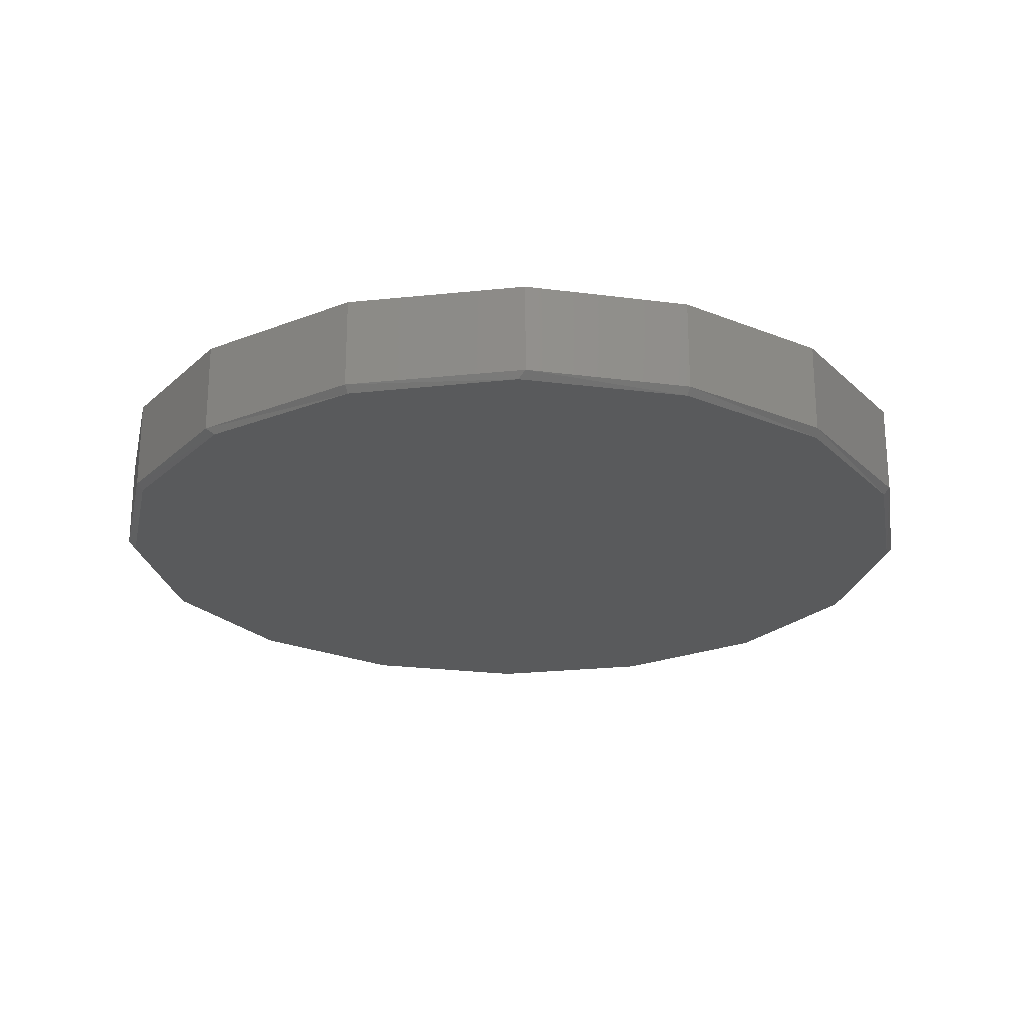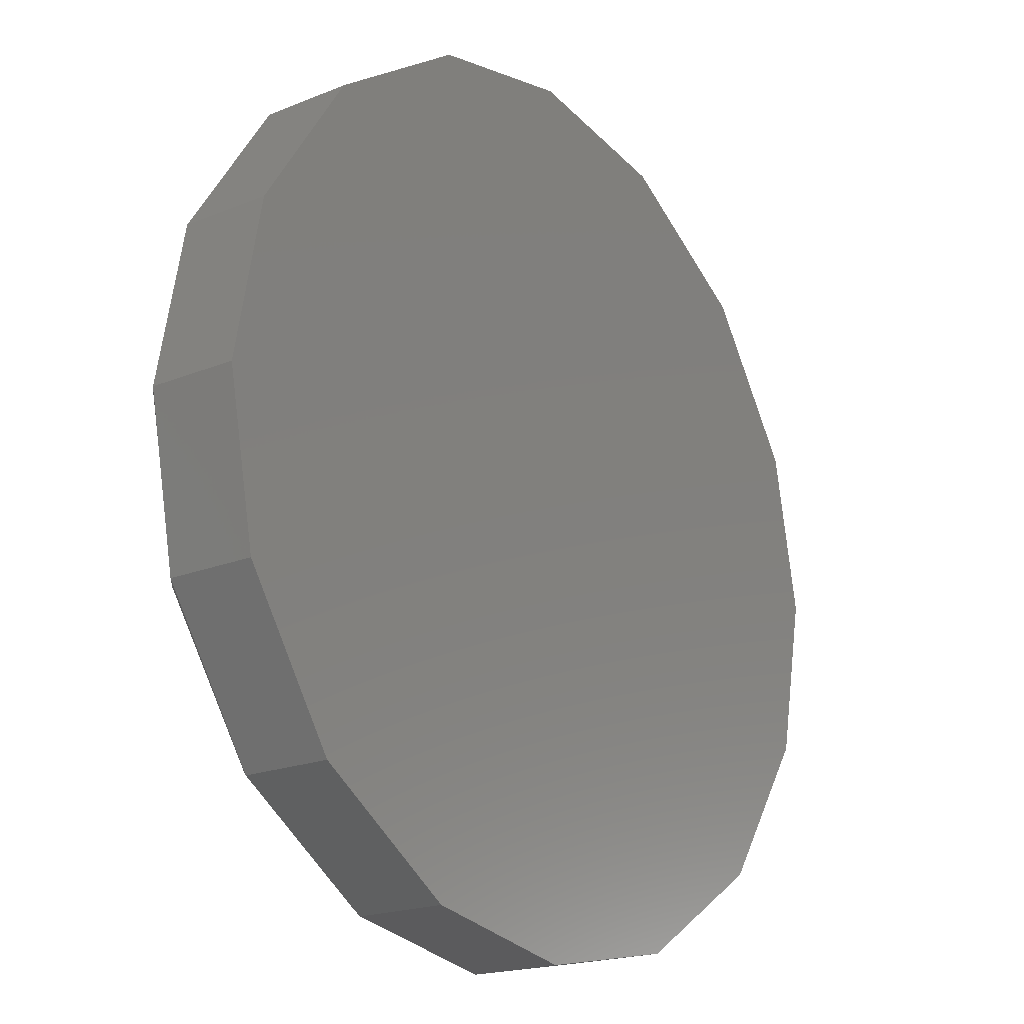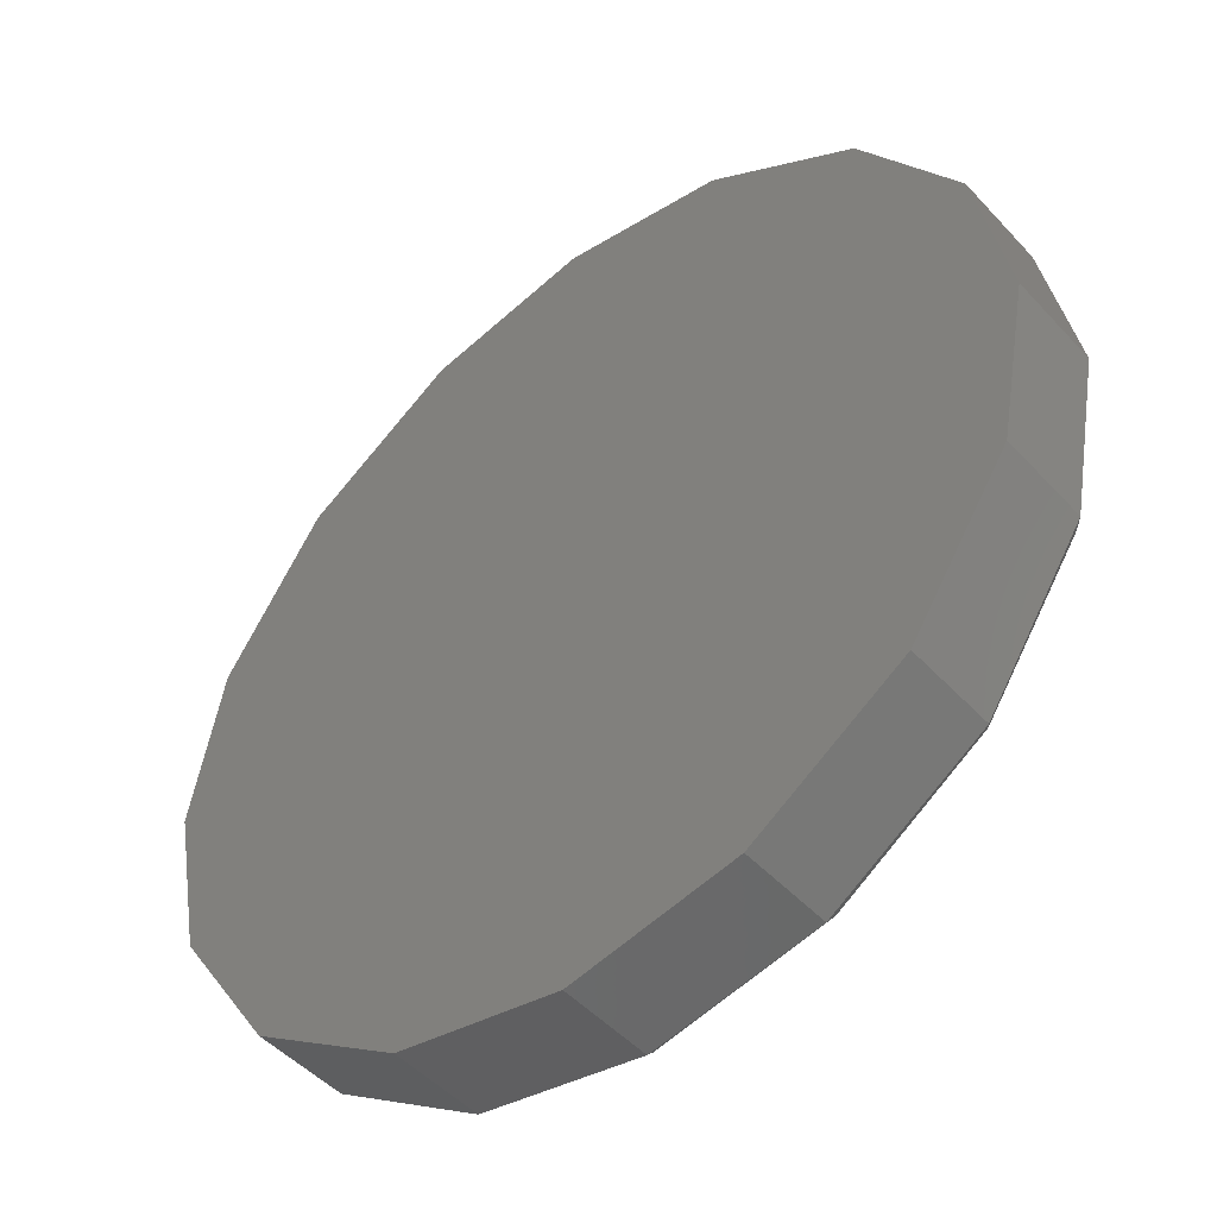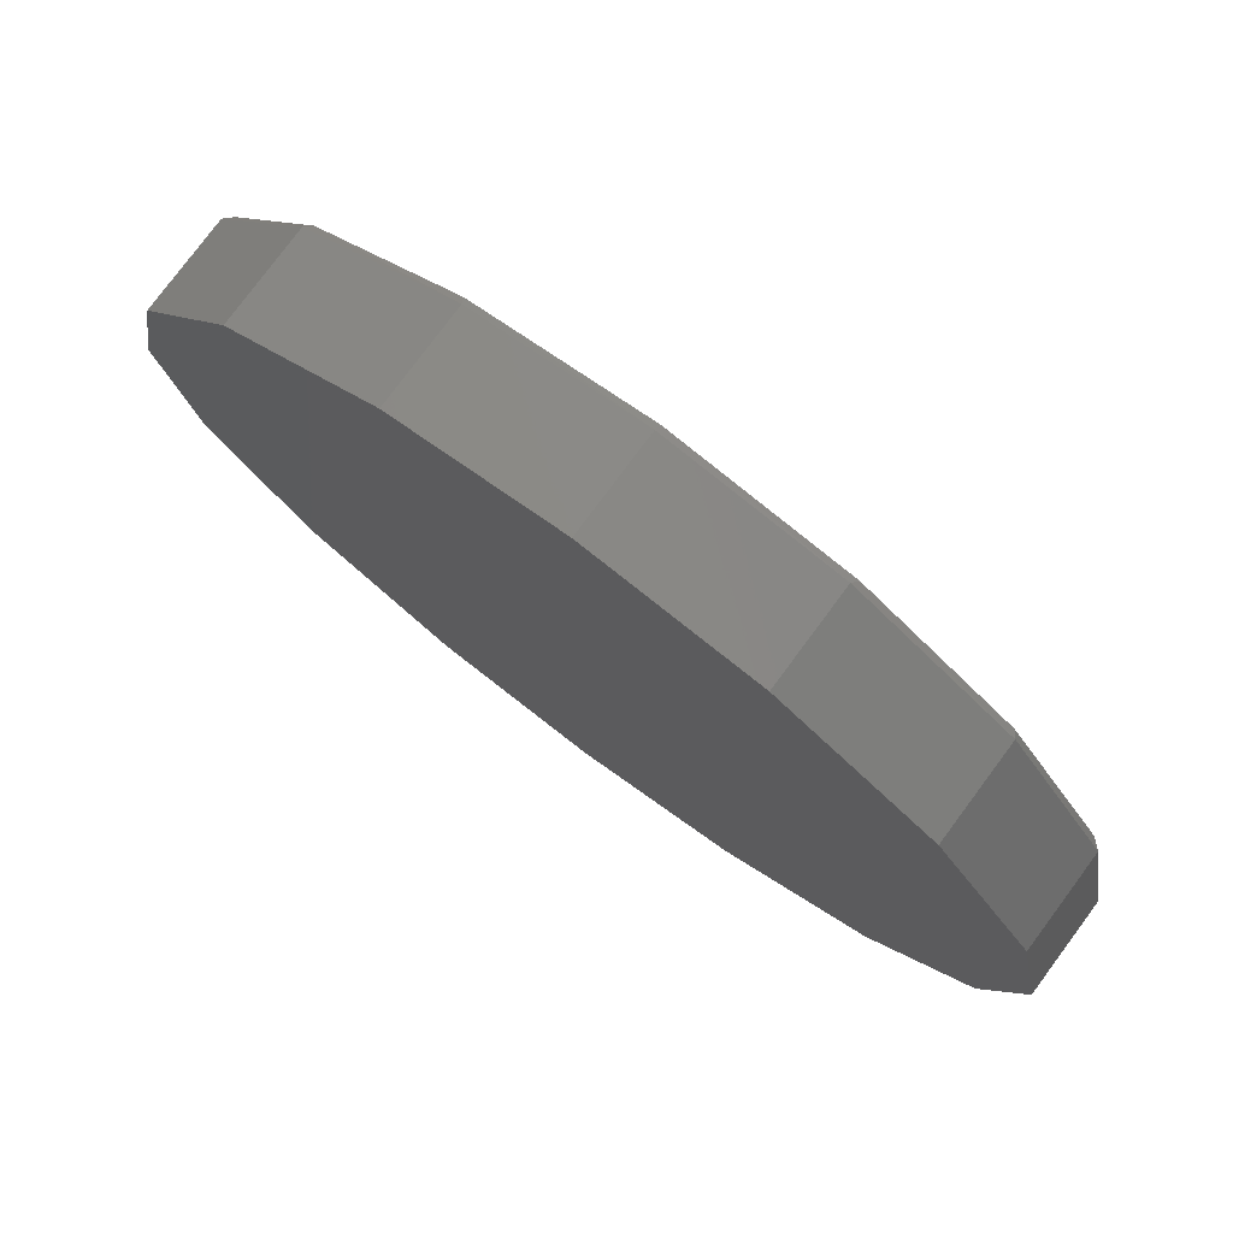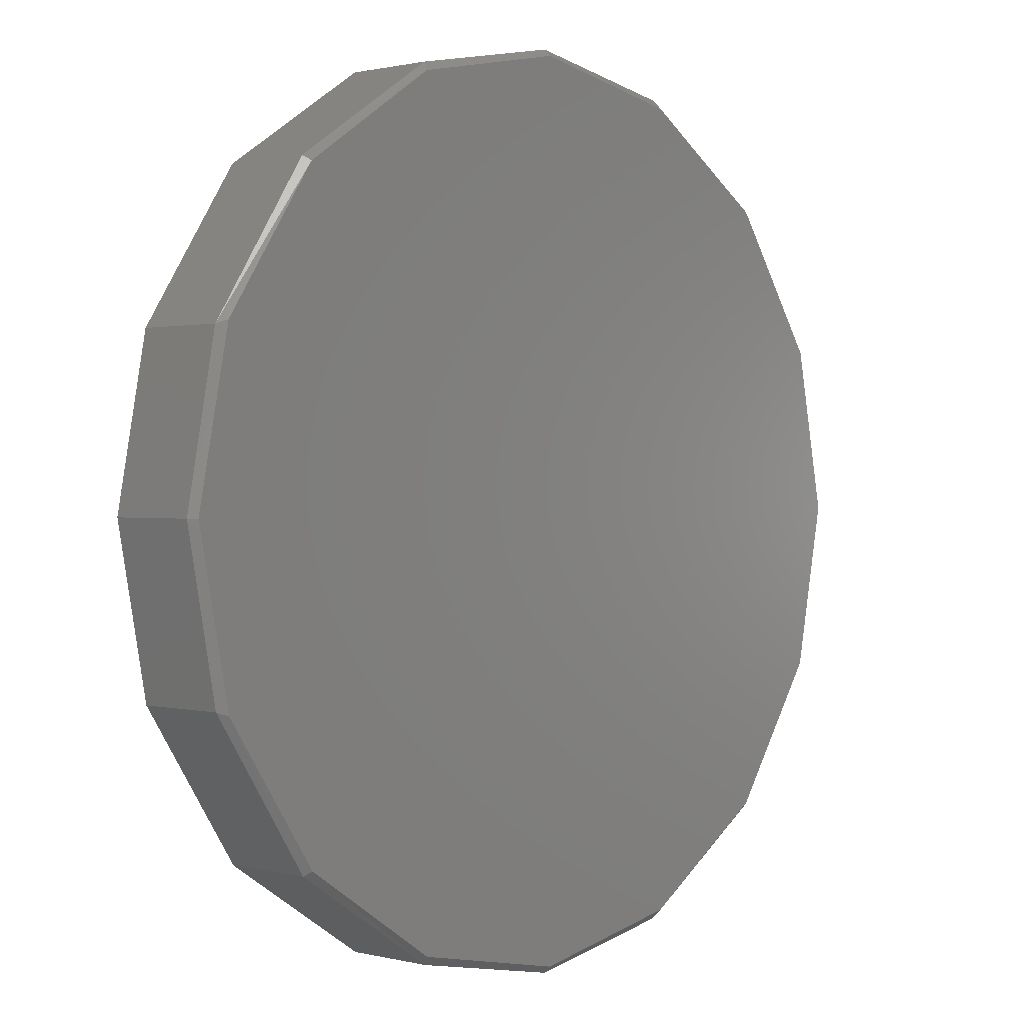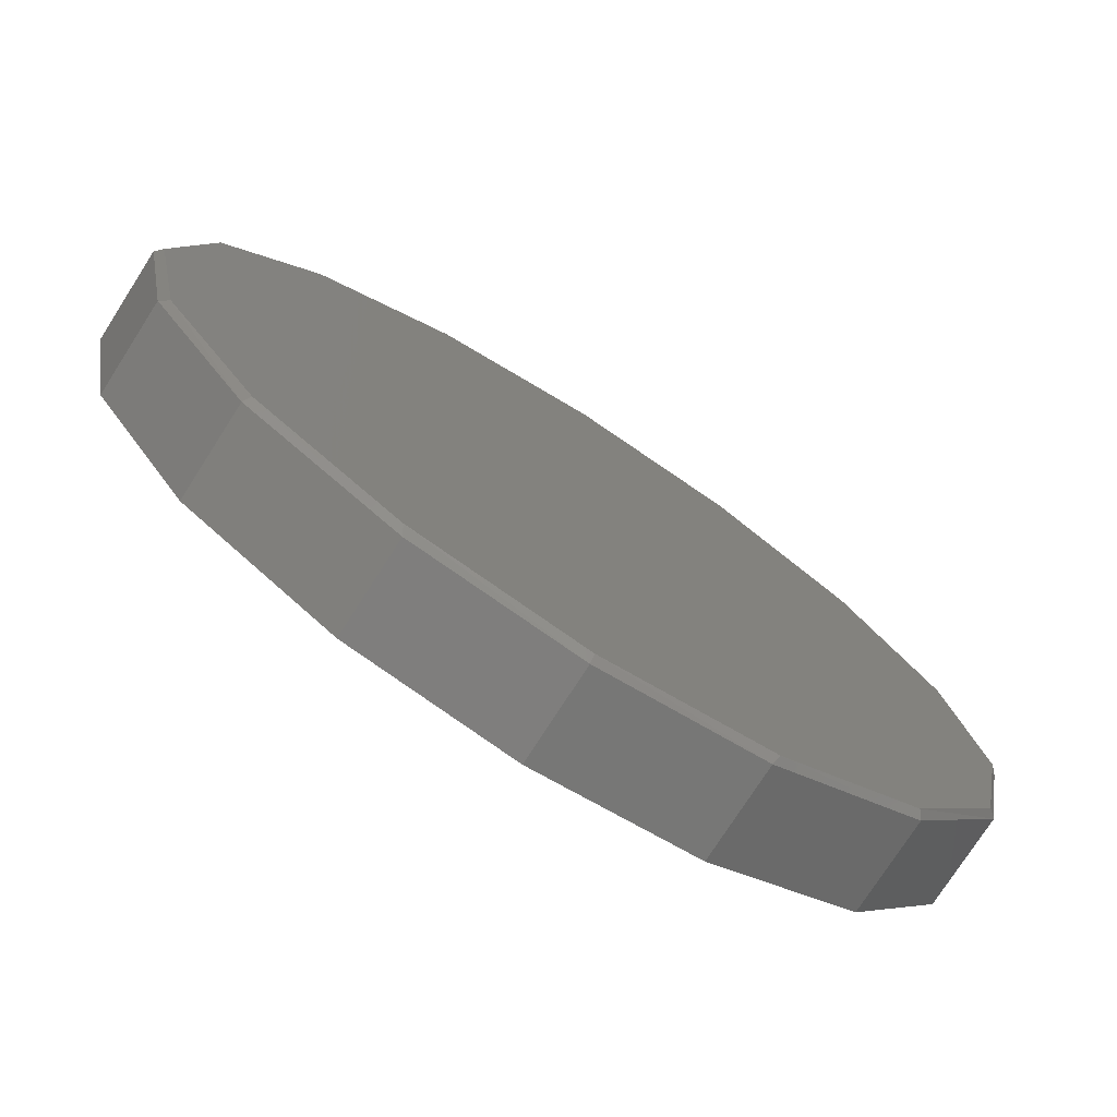
<metadata>
{"format":"stl","ext":"stl","renderer":"f3d","projection":"perspective","resolution":1024,"background":"white","views":[{"elev":-23.5,"azim":-23.3,"up":"+Z"},{"elev":-19.2,"azim":-52.3,"up":"+Y"},{"elev":-48.4,"azim":40.3,"up":"+Y"},{"elev":78.2,"azim":36.6,"up":"+Y"},{"elev":0.9,"azim":132.8,"up":"+Y"},{"elev":-75.4,"azim":147.4,"up":"+Y"}]}
</metadata>
<code>
# stl→obj: 49 verts, 94 faces
v -45.26 -45.26 -0
v -24.49 -59.13 -0
v 27.72 -11.48 -0
v -45.96 -45.96 1
v 0 -64 -0
v -59.13 -24.5 -0
v -60.44 -23.93 1
v -23.93 -60.44 1
v 24.49 -59.13 -0
v -64 -0.003 -0
v -60.44 -23.93 14.5
v -45.96 -45.96 14.5
v 0 -65 1
v 45.26 -45.26 -0
v -65 -0.003 1
v -59.13 24.49 -0
v -65 -0.003 14.5
v -23.93 -60.44 14.5
v 23.93 -60.44 1
v 59.13 -24.5 -0
v -60.44 23.92 1
v -45.26 45.25 -0
v 0 -65 14.5
v 45.96 -45.96 1
v 64 -0.003 -0
v 23.93 -60.44 14.5
v -60.44 23.92 14.5
v -45.96 45.96 1
v -24.49 59.12 -0
v -45.96 45.96 14.5
v 45.96 -45.97 14.5
v 60.44 -23.93 1
v 59.13 24.49 -0
v -23.93 60.43 1
v 0 64 -0
v 60.44 -23.93 14.5
v 45.26 45.25 -0
v 65 -0.003 1
v -23.93 60.43 14.5
v 24.49 59.12 -0
v 0 65 1
v 45.96 45.96 14.5
v 65 -0.004 14.5
v 60.44 23.92 1
v -0 65 14.5
v 23.93 60.43 1
v 45.96 45.96 1
v 60.44 23.92 14.5
v 23.93 60.43 14.5
f 1 2 3
f 1 4 2
f 2 5 3
f 6 1 3
f 1 7 4
f 2 4 8
f 2 8 5
f 9 3 5
f 6 7 1
f 10 6 3
f 11 4 7
f 12 8 4
f 5 8 13
f 9 14 3
f 5 13 9
f 6 15 7
f 10 15 6
f 3 16 10
f 4 11 12
f 17 11 7
f 12 18 8
f 18 13 8
f 9 19 14
f 14 20 3
f 9 13 19
f 17 7 15
f 10 21 15
f 22 16 3
f 16 21 10
f 12 11 17
f 23 18 12
f 13 18 23
f 14 19 24
f 14 24 20
f 25 3 20
f 26 19 13
f 15 27 17
f 27 15 21
f 22 28 16
f 22 3 29
f 16 28 21
f 12 17 30
f 31 23 12
f 23 26 13
f 31 24 19
f 20 24 32
f 33 3 25
f 20 32 25
f 26 31 19
f 17 27 30
f 30 27 21
f 22 34 28
f 29 3 35
f 29 34 22
f 30 21 28
f 30 31 12
f 31 26 23
f 36 24 31
f 36 32 24
f 37 3 33
f 25 38 33
f 25 32 38
f 39 28 34
f 40 35 3
f 35 41 29
f 29 41 34
f 28 39 30
f 30 42 31
f 43 36 31
f 43 32 36
f 37 40 3
f 33 44 37
f 33 38 44
f 43 38 32
f 34 45 39
f 40 46 35
f 35 46 41
f 45 34 41
f 30 39 45
f 30 45 42
f 42 43 31
f 37 47 40
f 37 44 47
f 48 44 38
f 48 38 43
f 40 47 46
f 46 49 41
f 41 49 45
f 45 49 42
f 42 48 43
f 42 47 44
f 44 48 42
f 49 46 47
f 49 47 42

</code>
